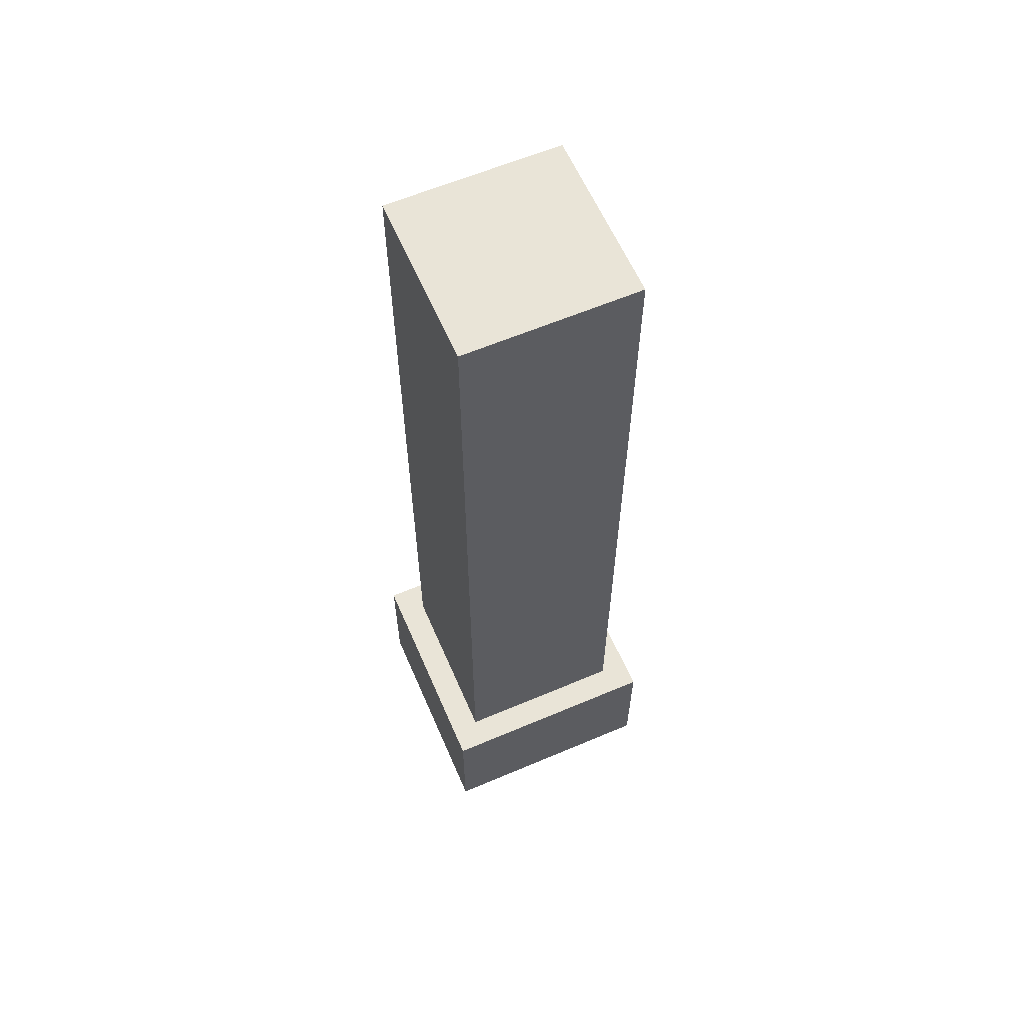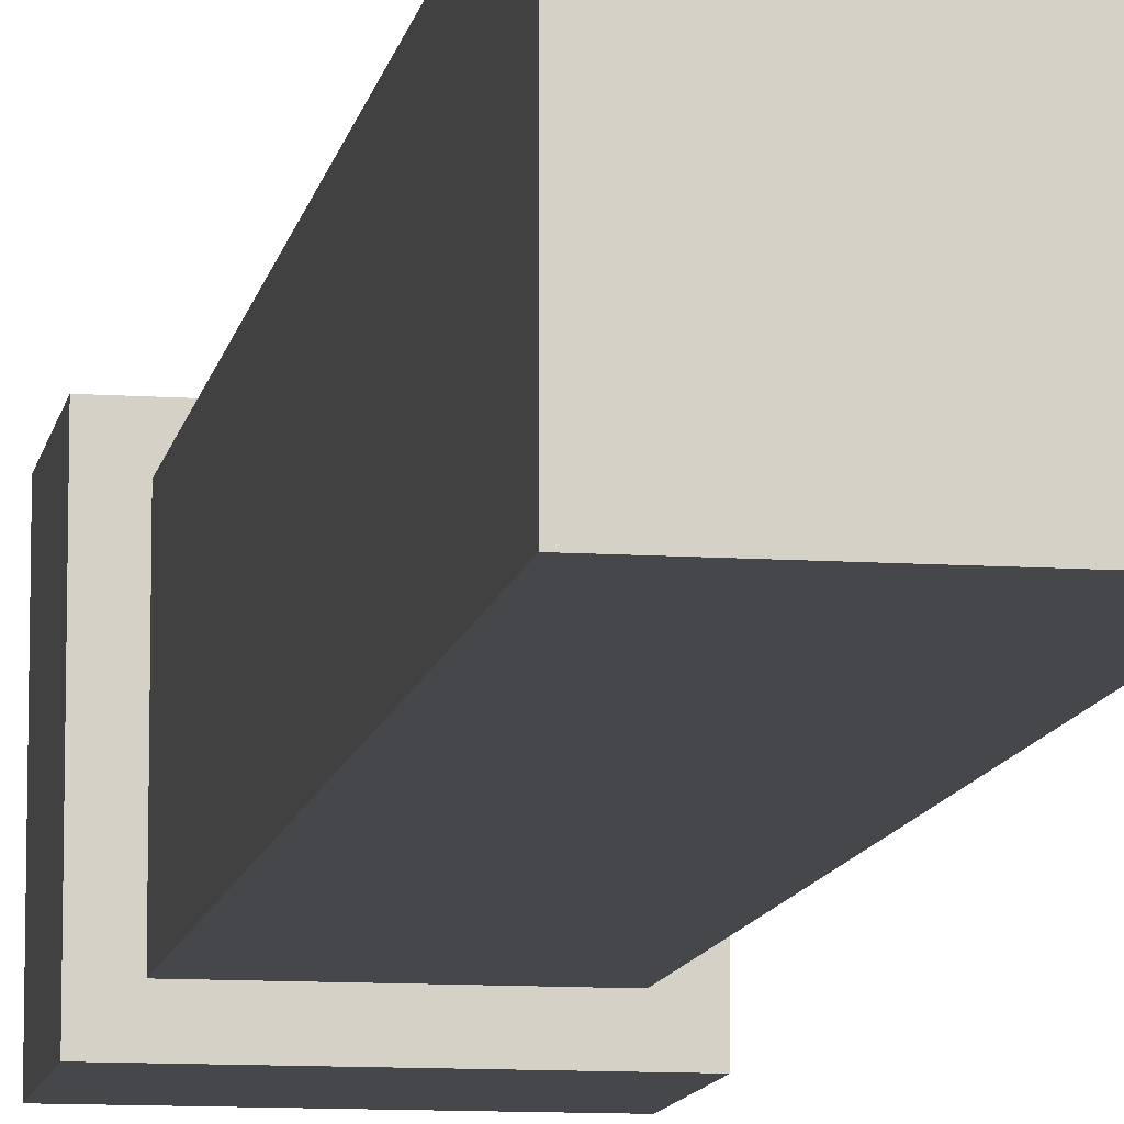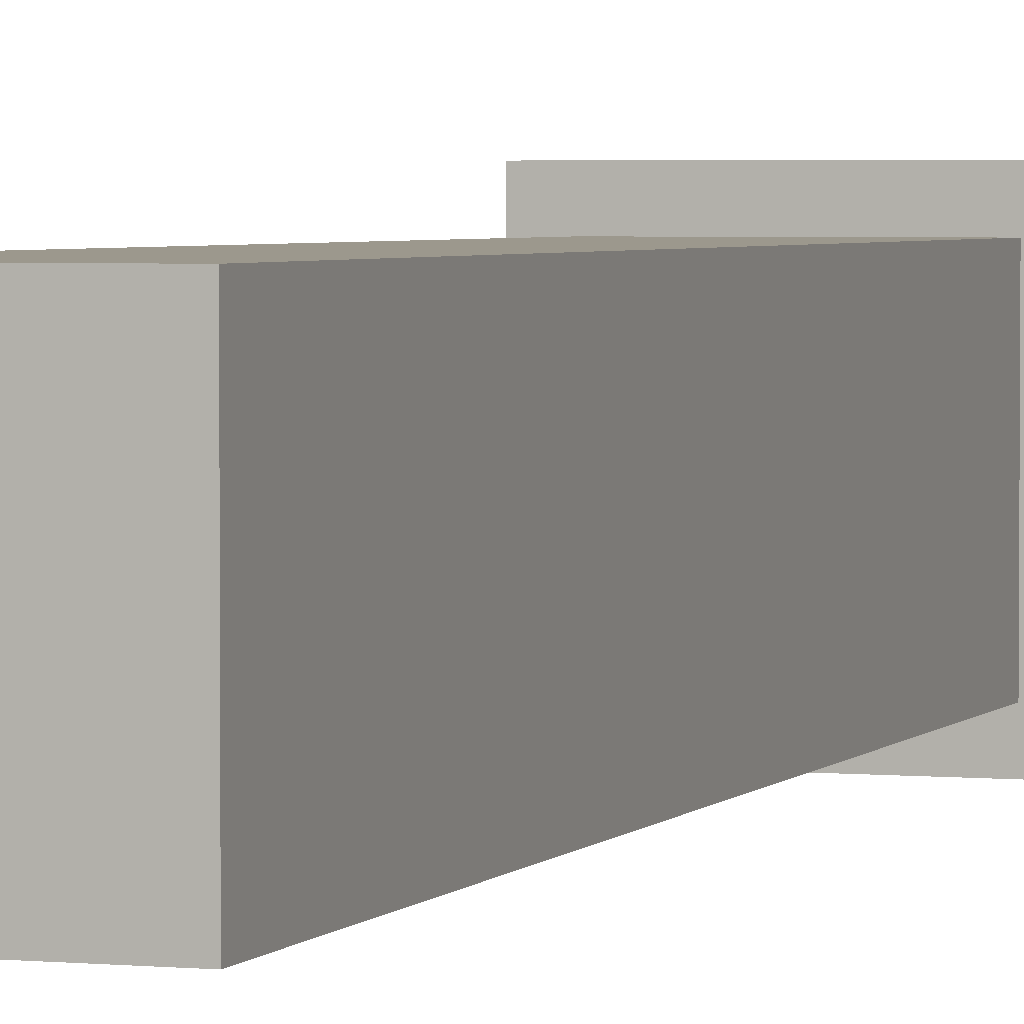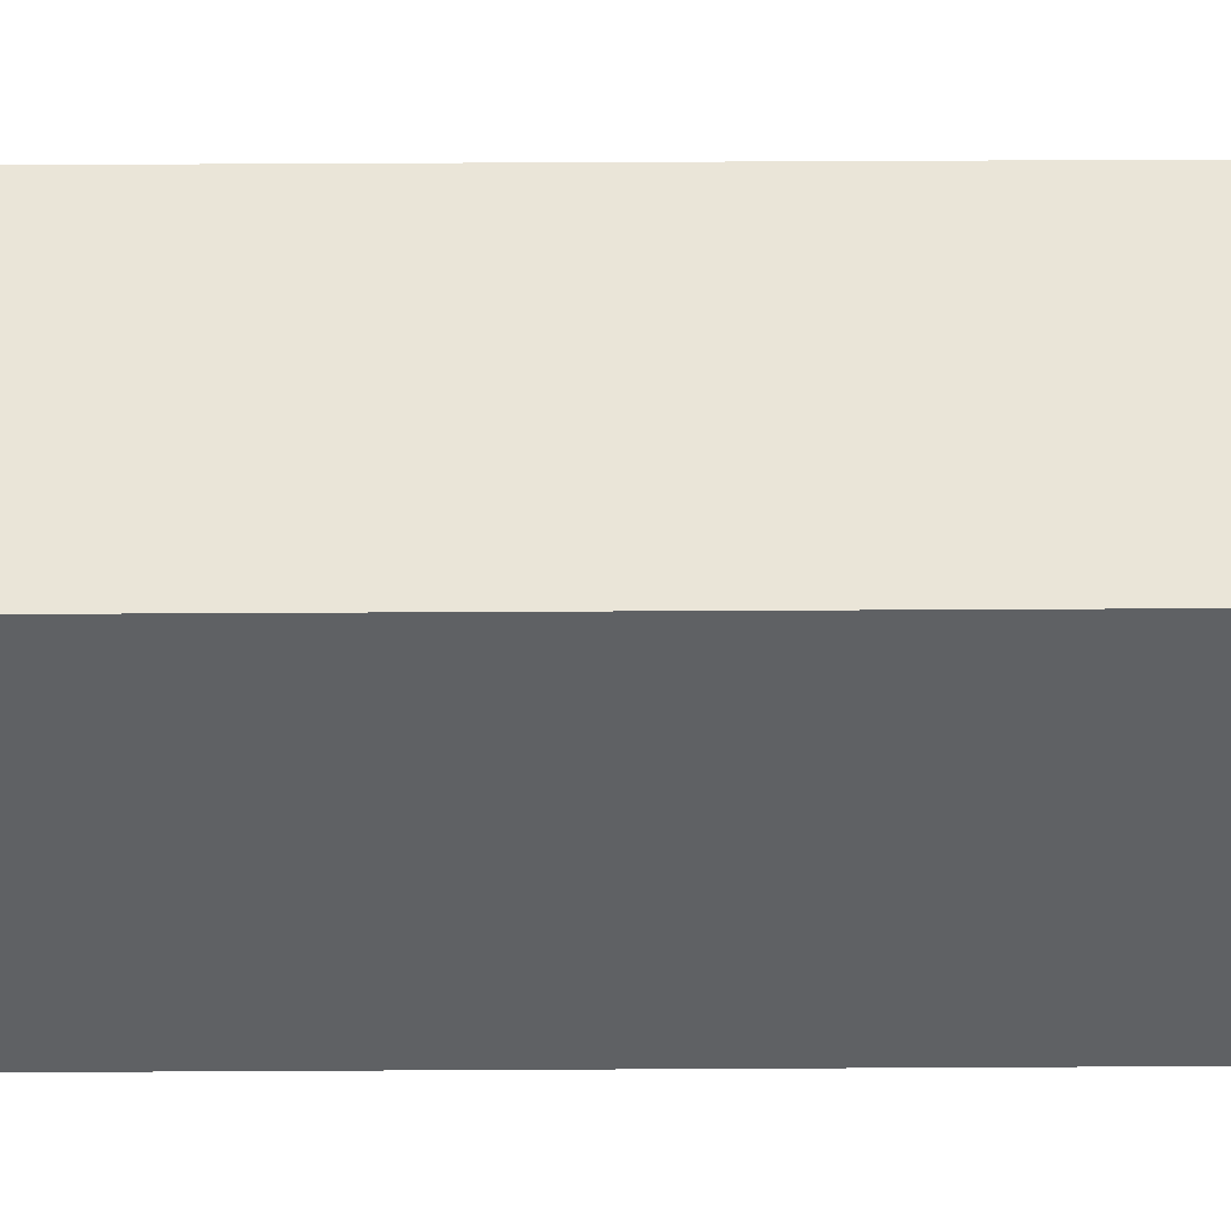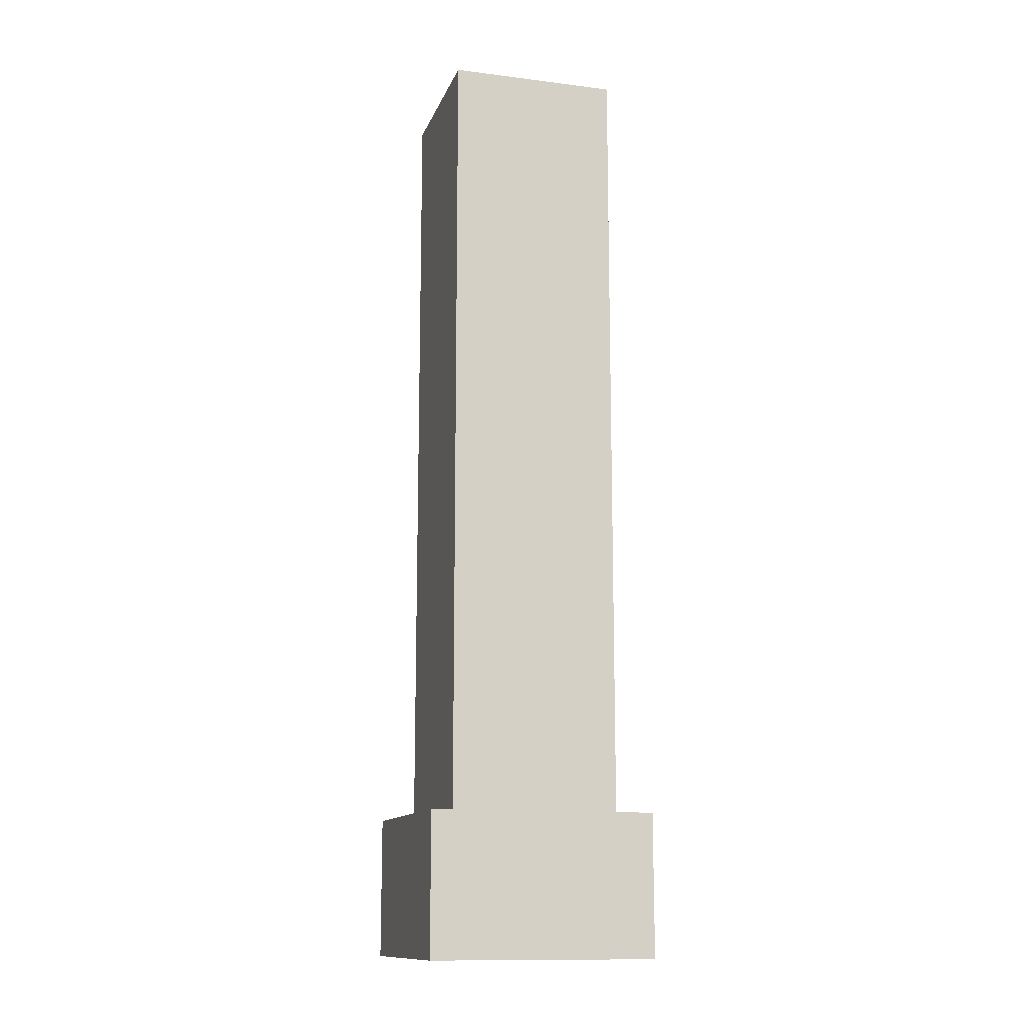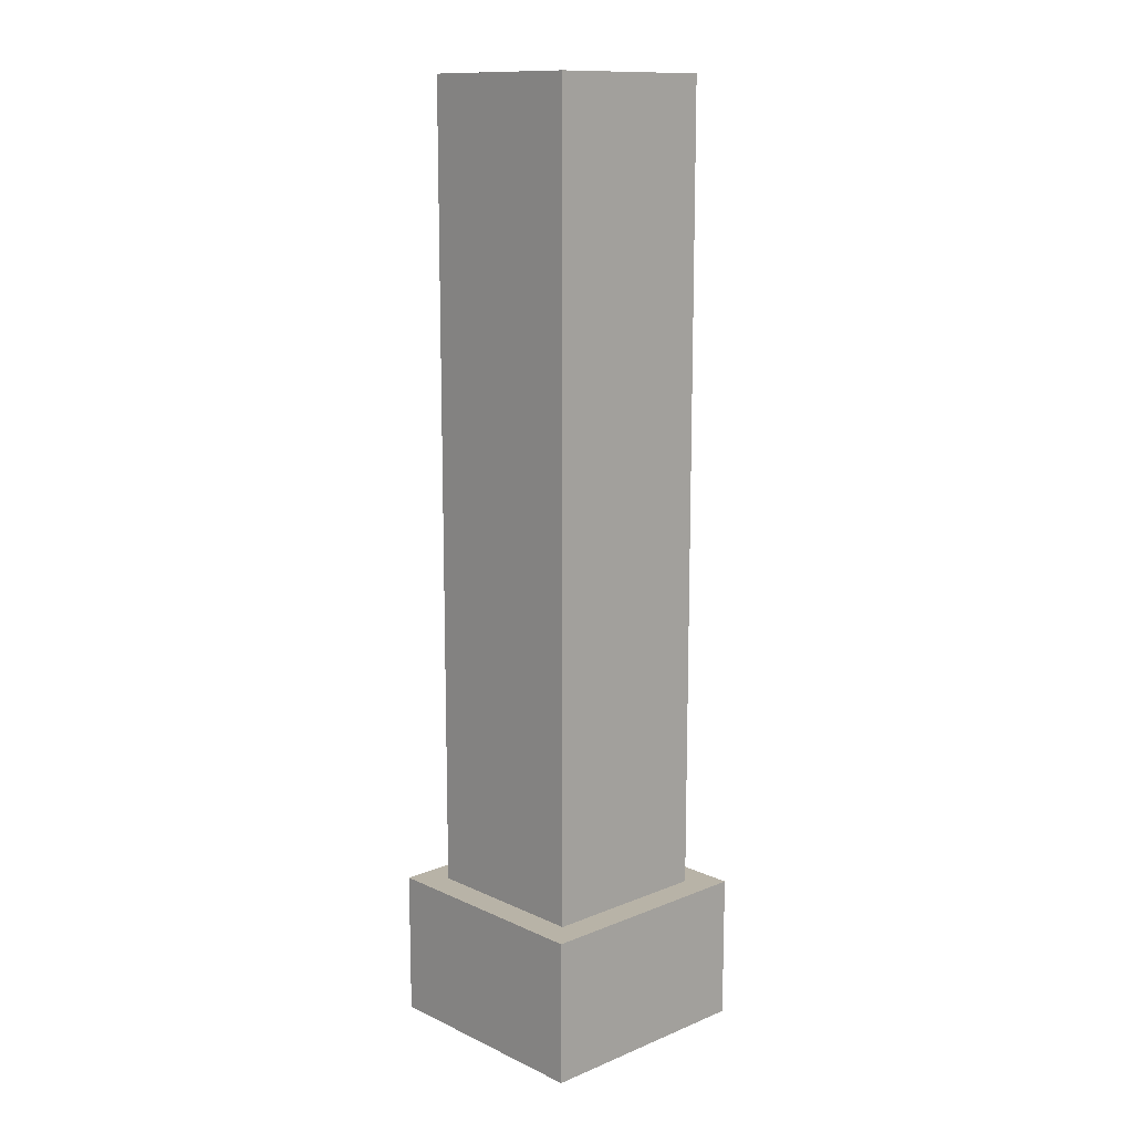
<metadata>
{"format":"obj","ext":"obj","renderer":"f3d","projection":"perspective","resolution":1024,"background":"white","views":[{"elev":61.2,"azim":66.6,"up":"+Y"},{"elev":-10.4,"azim":170.3,"up":"+Z"},{"elev":3.1,"azim":-161.2,"up":"+Z"},{"elev":44.5,"azim":89.6,"up":"+Z"},{"elev":-13.0,"azim":-16.0,"up":"+Y"},{"elev":12.8,"azim":46.8,"up":"+Y"}]}
</metadata>
<code>
o
v -0.4 0 0.4
v -0.4 0 -0.4
v -0.4 0.5 0.4
v -0.4 0.5 -0.4
v -0.3 0.5 0.3
v -0.3 0.5 -0.3
v -0.3 1.4 -0.1
v -0.3 1.4 -0.2
v -0.3 1.5 0
v -0.3 1.5 -0.1
v -0.3 1.7 0
v -0.3 1.7 -0.1
v -0.3 1.9 -0.1
v -0.3 1.9 -0.2
v -0.3 2.4 0.2
v -0.3 2.4 0.1
v -0.3 2.5 0.2
v -0.3 2.5 0.1
v -0.3 2.5 0
v -0.3 2.9 0.1
v -0.3 2.9 0
v -0.3 3.3 0.3
v -0.3 3.3 -0.3
v 0.3 0.5 0.3
v 0.3 0.5 -0.3
v 0.3 1.4 -0.1
v 0.3 1.4 -0.2
v 0.3 1.5 0
v 0.3 1.5 -0.1
v 0.3 1.7 0
v 0.3 1.7 -0.1
v 0.3 1.9 -0.1
v 0.3 1.9 -0.2
v 0.3 2.4 0.2
v 0.3 2.4 0.1
v 0.3 2.5 0.2
v 0.3 2.5 0.1
v 0.3 2.5 0
v 0.3 2.8 -0.2
v 0.3 2.8 -0.3
v 0.3 2.9 0.1
v 0.3 2.9 0
v 0.3 2.9 -0.2
v 0.3 2.9 -0.3
v 0.3 3.3 0.3
v 0.3 3.3 -0.3
v 0.4 0 0.4
v 0.4 0 -0.4
v 0.4 0.5 0.4
v 0.4 0.5 -0.4
v -0.4 0 0.4
v -0.4 0.5 0.4
v 0.4 0 0.4
v 0.4 0.5 0.4
v -0.3 0.5 0.3
v -0.3 3.3 0.3
v -0.2 1.2 0.3
v -0.2 1.4 0.3
v -0.2 1.8 0.3
v -0.2 2 0.3
v -0.2 2.6 0.3
v -0.2 2.8 0.3
v -0.1 1.3 0.3
v -0.1 1.4 0.3
v -0.1 1.6 0.3
v -0.1 1.8 0.3
v -0.1 2 0.3
v -0.1 2.6 0.3
v -0.1 2.7 0.3
v -0.1 3.1 0.3
v -0.1 3.3 0.3
v 0.1 1.2 0.3
v 0.1 1.3 0.3
v 0.1 1.6 0.3
v 0.1 1.8 0.3
v 0.1 1.9 0.3
v 0.1 2 0.3
v 0.1 2.6 0.3
v 0.1 2.7 0.3
v 0.1 3.1 0.3
v 0.1 3.3 0.3
v 0.2 1.9 0.3
v 0.2 2 0.3
v 0.2 2.6 0.3
v 0.2 2.8 0.3
v 0.3 0.5 0.3
v 0.3 3.3 0.3
v -0.3 0.5 -0.3
v -0.3 3.3 -0.3
v -0.2 1.8 -0.3
v -0.2 2.1 -0.3
v -0.1 0.7 -0.3
v -0.1 0.8 -0.3
v -0.1 1.1 -0.3
v -0.1 1.2 -0.3
v -0.1 1.7 -0.3
v -0.1 1.8 -0.3
v -0.1 3.1 -0.3
v -0.1 3.3 -0.3
v 0 0.8 -0.3
v 0 0.9 -0.3
v 0 1.1 -0.3
v 0 1.2 -0.3
v 0 1.3 -0.3
v 0 1.7 -0.3
v 0 2.1 -0.3
v 0 2.5 -0.3
v 0 2.6 -0.3
v 0 2.7 -0.3
v 0 2.8 -0.3
v 0 3.1 -0.3
v 0 3.3 -0.3
v 0.1 0.7 -0.3
v 0.1 0.9 -0.3
v 0.1 1.2 -0.3
v 0.1 1.3 -0.3
v 0.1 2.3 -0.3
v 0.1 2.4 -0.3
v 0.1 2.5 -0.3
v 0.1 2.6 -0.3
v 0.2 2.3 -0.3
v 0.2 2.4 -0.3
v 0.2 2.7 -0.3
v 0.2 2.8 -0.3
v 0.2 2.9 -0.3
v 0.3 0.5 -0.3
v 0.3 2.8 -0.3
v 0.3 2.9 -0.3
v 0.3 3.3 -0.3
v -0.4 0 -0.4
v -0.4 0.5 -0.4
v 0.4 0 -0.4
v 0.4 0.5 -0.4
v -0.4 0 0.4
v 0.4 0 0.4
v -0.4 0 -0.4
v 0.4 0 -0.4
v -0.4 0.5 0.4
v 0.4 0.5 0.4
v -0.3 0.5 0.3
v 0.3 0.5 0.3
v -0.3 0.5 -0.3
v 0.3 0.5 -0.3
v -0.4 0.5 -0.4
v 0.4 0.5 -0.4
v -0.3 3.3 0.3
v -0.1 3.3 0.3
v 0.1 3.3 0.3
v 0.3 3.3 0.3
v -0.1 3.3 0.2
v 0.1 3.3 0.2
v -0.1 3.3 -0.2
v 0 3.3 -0.2
v -0.3 3.3 -0.3
v -0.1 3.3 -0.3
v 0 3.3 -0.3
v 0.3 3.3 -0.3
f 3 2 1
f 4 2 3
f 7 6 5
f 8 6 7
f 9 7 5
f 10 8 7
f 10 7 9
f 11 9 5
f 11 10 9
f 12 8 10
f 12 10 11
f 13 12 11
f 13 8 12
f 14 6 8
f 14 8 13
f 15 13 11
f 15 11 5
f 15 14 13
f 16 14 15
f 17 15 5
f 17 16 15
f 18 14 16
f 18 16 17
f 19 14 18
f 20 18 17
f 20 19 18
f 21 14 19
f 21 19 20
f 22 17 5
f 22 20 17
f 22 21 20
f 23 6 14
f 23 21 22
f 23 14 21
f 24 25 26
f 26 25 27
f 24 26 28
f 26 27 29
f 28 26 29
f 24 28 30
f 28 29 30
f 29 27 31
f 30 29 31
f 30 31 32
f 31 27 32
f 27 25 33
f 32 27 33
f 30 32 34
f 24 30 34
f 32 33 34
f 34 33 35
f 24 34 36
f 34 35 36
f 35 33 37
f 36 35 37
f 37 33 38
f 33 25 39
f 38 33 39
f 39 25 40
f 37 38 41
f 36 37 41
f 38 39 42
f 41 38 42
f 39 40 43
f 42 39 43
f 43 40 44
f 24 36 45
f 41 42 45
f 43 44 45
f 42 43 45
f 36 41 45
f 45 44 46
f 47 48 49
f 49 48 50
f 53 52 51
f 54 52 53
f 57 56 55
f 58 56 57
f 59 56 58
f 60 56 59
f 61 56 60
f 62 56 61
f 63 58 57
f 64 59 58
f 64 58 63
f 65 59 64
f 66 60 59
f 66 59 65
f 67 61 60
f 67 60 66
f 68 62 61
f 68 61 67
f 69 62 68
f 70 56 62
f 71 56 70
f 72 57 55
f 72 63 57
f 73 65 64
f 73 63 72
f 73 64 63
f 74 66 65
f 74 65 73
f 75 67 66
f 75 66 74
f 75 68 67
f 75 69 68
f 76 69 75
f 77 69 76
f 78 69 77
f 79 62 69
f 79 69 78
f 80 71 70
f 80 70 62
f 81 71 80
f 82 73 72
f 82 74 73
f 82 75 74
f 82 76 75
f 82 77 76
f 83 78 77
f 83 77 82
f 84 79 78
f 84 78 83
f 85 62 79
f 85 79 84
f 85 81 80
f 85 80 62
f 86 82 72
f 86 84 83
f 86 85 84
f 86 83 82
f 86 72 55
f 87 81 85
f 87 85 86
f 88 89 90
f 90 89 91
f 88 90 92
f 92 90 93
f 93 90 94
f 94 90 95
f 95 90 96
f 90 91 97
f 96 90 97
f 91 89 98
f 98 89 99
f 92 93 100
f 93 94 100
f 100 94 101
f 94 95 102
f 101 94 102
f 95 96 103
f 102 95 103
f 103 96 104
f 96 97 105
f 104 96 105
f 97 91 106
f 105 97 106
f 91 98 106
f 106 98 107
f 107 98 108
f 108 98 109
f 109 98 110
f 98 99 111
f 110 98 111
f 111 99 112
f 88 92 113
f 100 101 113
f 92 100 113
f 101 102 114
f 113 101 114
f 102 103 114
f 103 104 115
f 114 103 115
f 104 105 116
f 115 104 116
f 105 106 116
f 106 107 116
f 116 107 117
f 117 107 118
f 107 108 119
f 118 107 119
f 108 109 120
f 119 108 120
f 114 115 121
f 113 114 121
f 117 118 121
f 116 117 121
f 115 116 121
f 119 120 122
f 121 118 122
f 118 119 122
f 120 109 123
f 122 120 123
f 109 110 123
f 110 111 124
f 123 110 124
f 111 112 124
f 124 112 125
f 121 122 126
f 88 113 126
f 122 123 126
f 123 124 126
f 113 121 126
f 124 125 127
f 126 124 127
f 125 112 128
f 127 125 128
f 128 112 129
f 130 131 132
f 132 131 133
f 136 135 134
f 137 135 136
f 138 139 140
f 140 139 141
f 138 140 142
f 141 139 143
f 138 142 144
f 142 143 144
f 143 139 145
f 144 143 145
f 146 147 150
f 147 148 150
f 148 149 151
f 150 148 151
f 146 150 152
f 150 151 152
f 152 151 153
f 146 152 154
f 152 153 155
f 154 152 155
f 153 151 156
f 155 153 156
f 151 149 157
f 156 151 157

</code>
